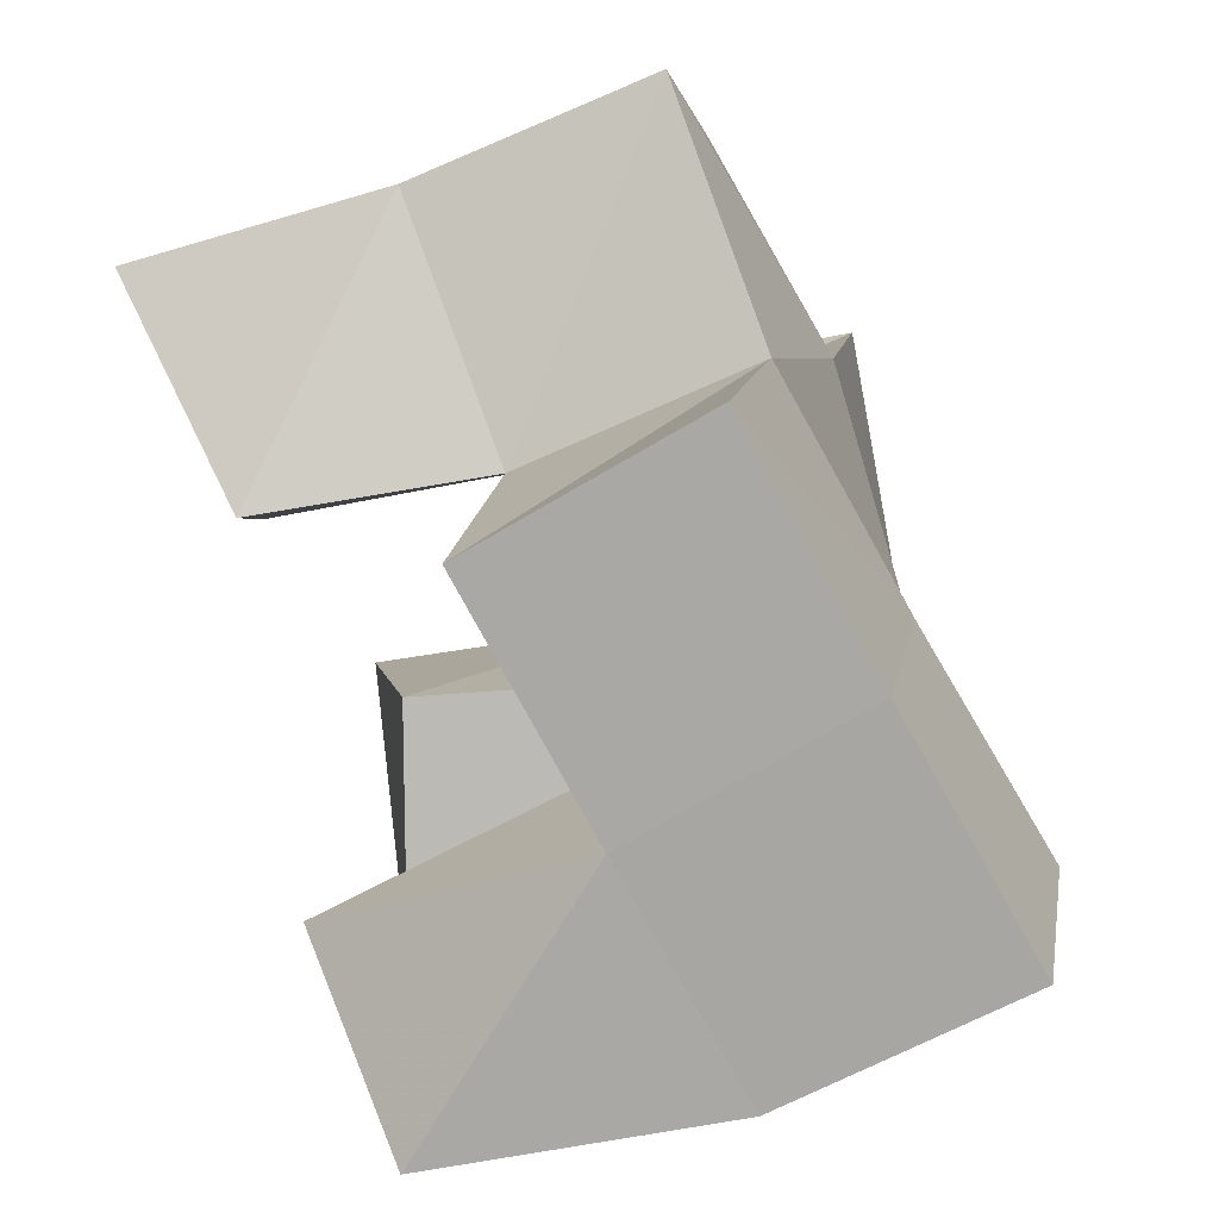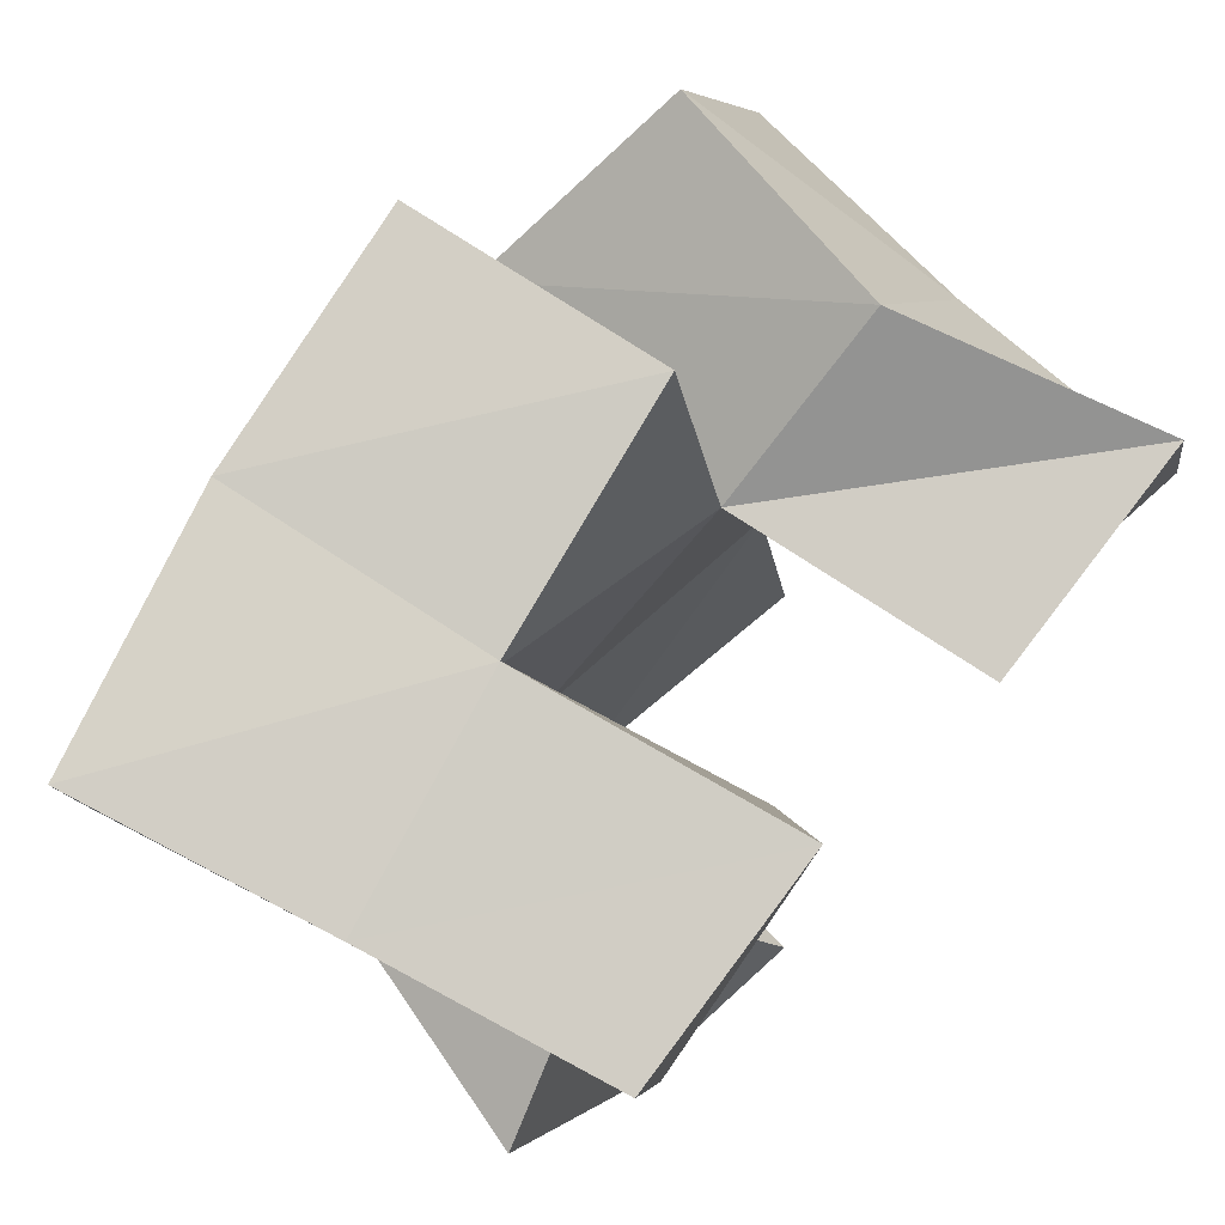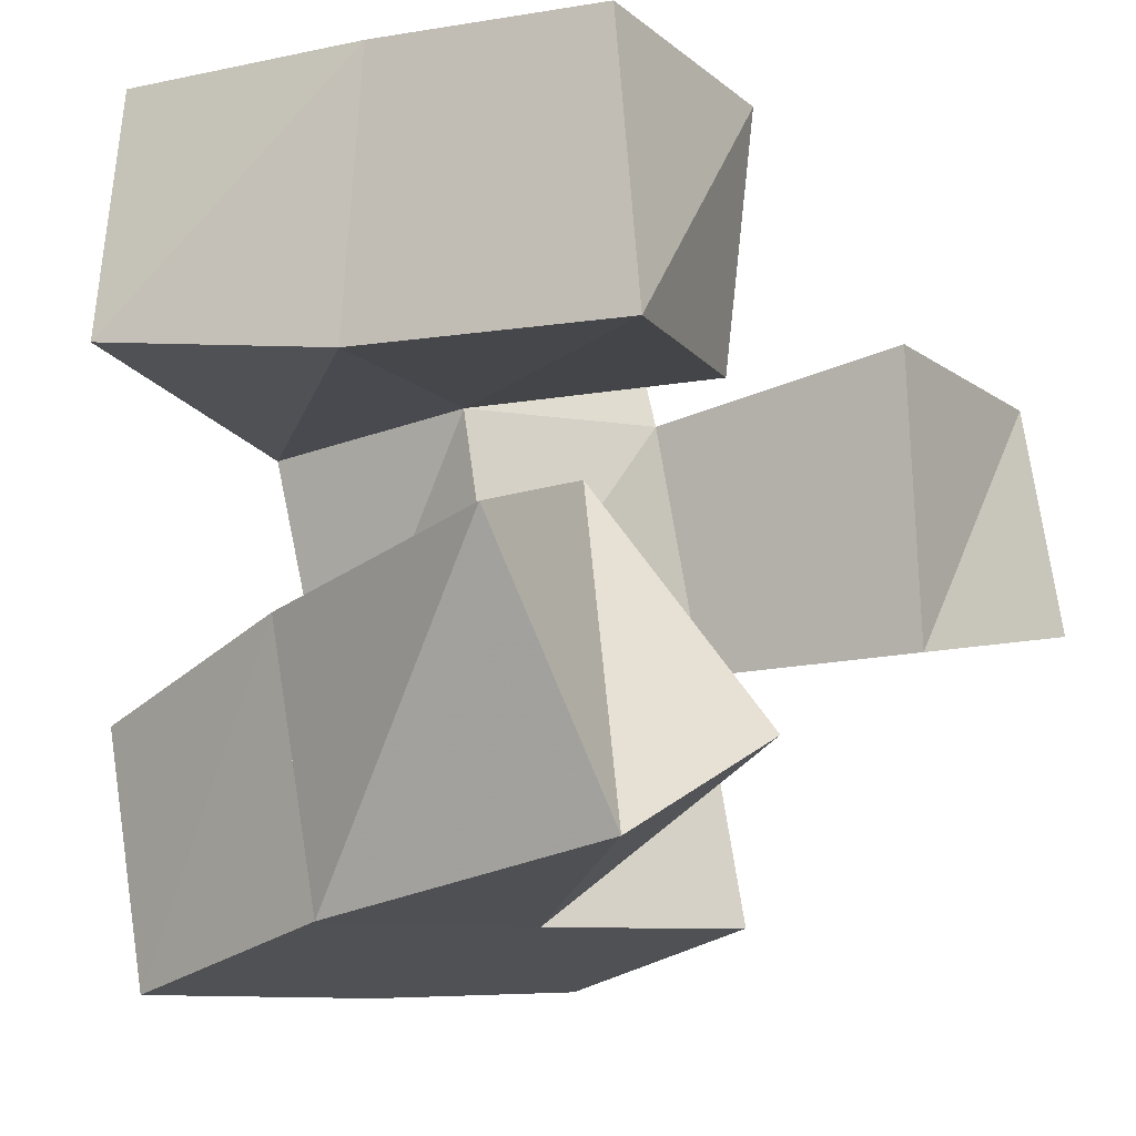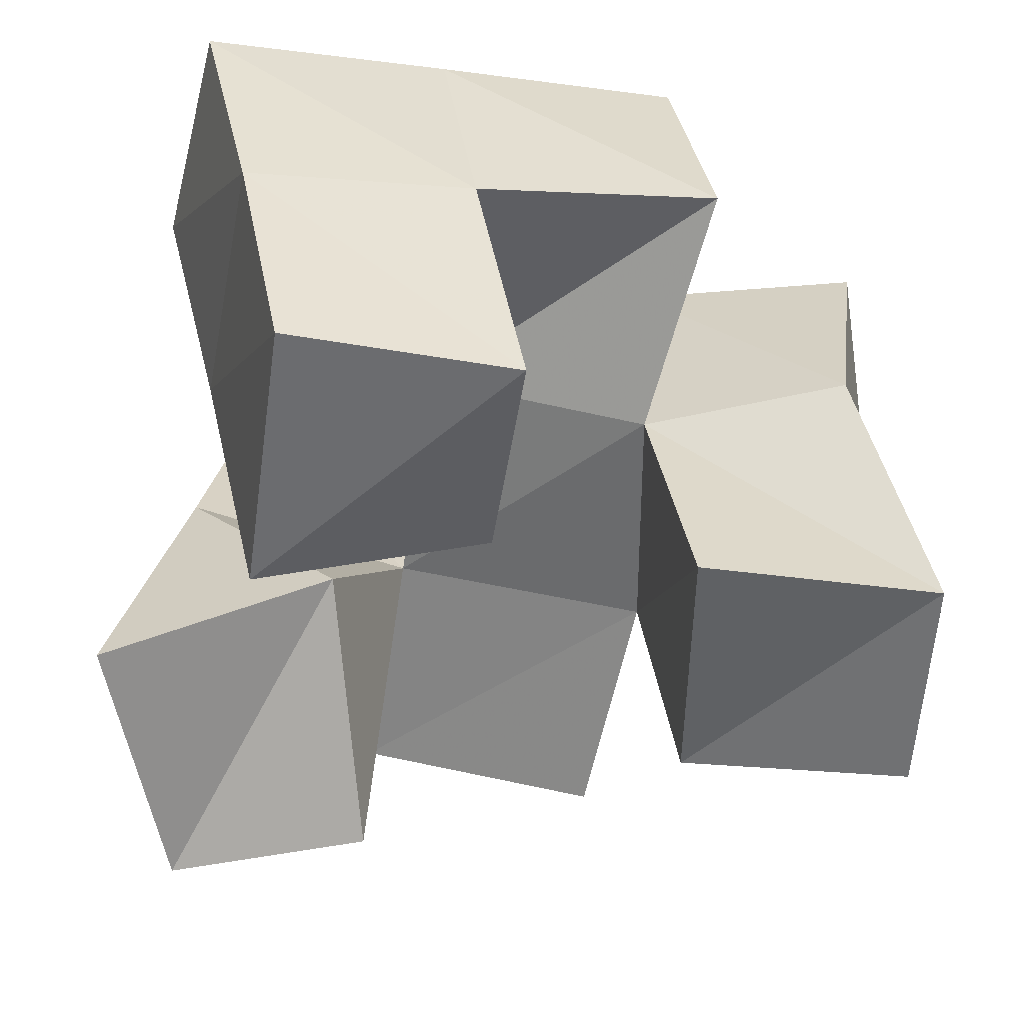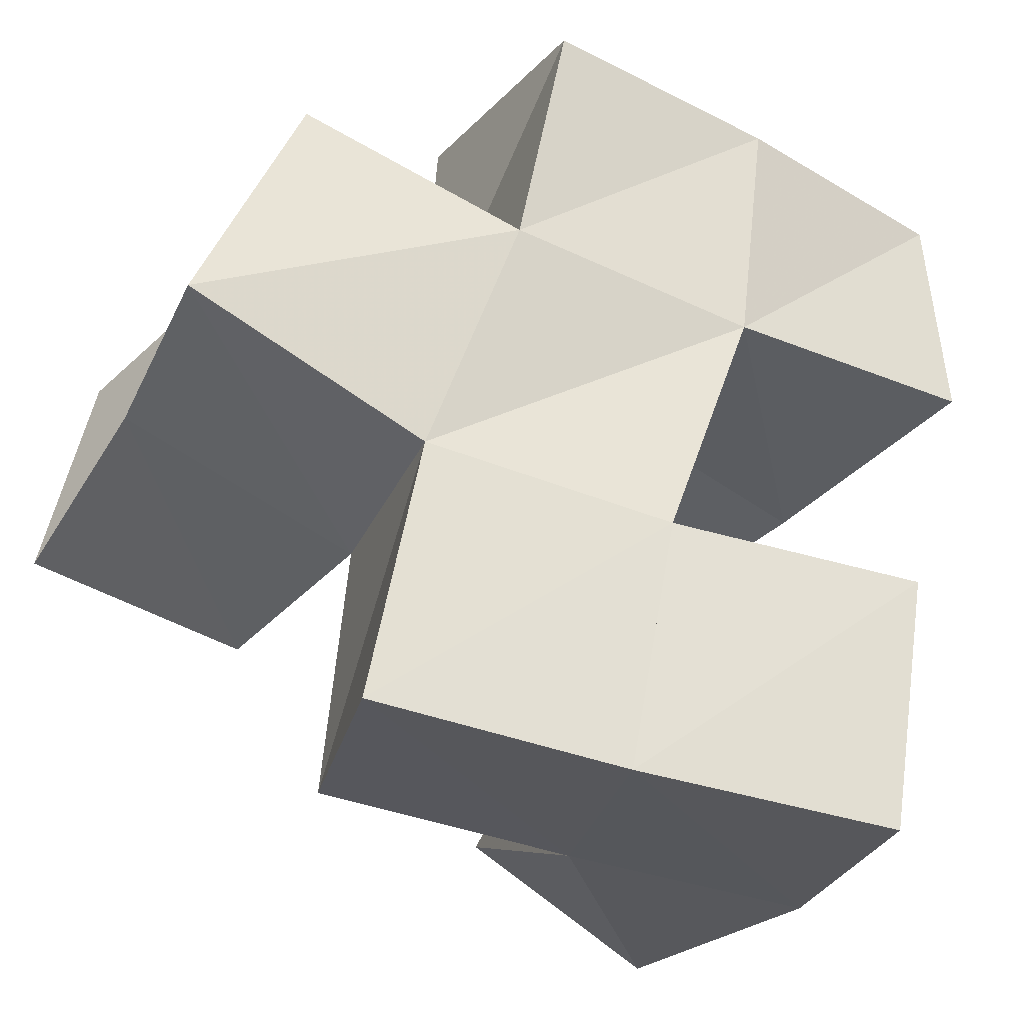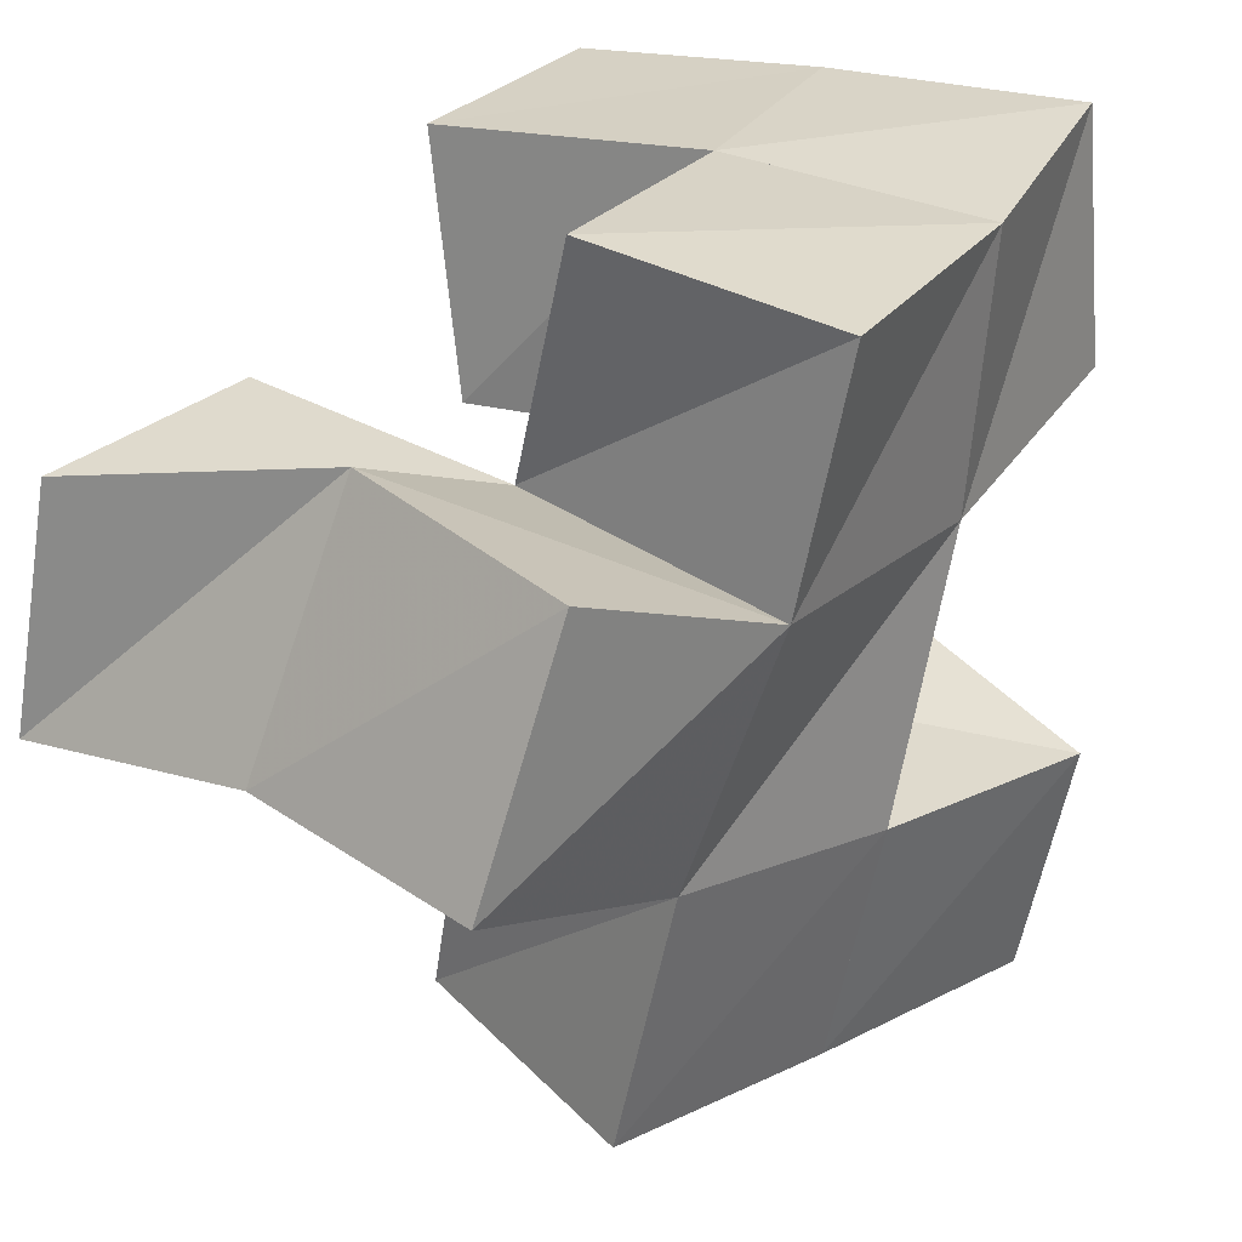
<metadata>
{"format":"obj","ext":"obj","renderer":"f3d","projection":"perspective","resolution":1024,"background":"white","views":[{"elev":-72.2,"azim":109.4,"up":"+Z"},{"elev":78.5,"azim":-48.6,"up":"+Z"},{"elev":-20.3,"azim":-51.5,"up":"+Z"},{"elev":-53.7,"azim":-15.1,"up":"+Y"},{"elev":-31.1,"azim":154.9,"up":"+Z"},{"elev":33.0,"azim":128.6,"up":"+Z"}]}
</metadata>
<code>
v 0.5372 0.1003 0.291
v 0.5262 0.1461 0.2956
v 0.5438 0.1 0.2358
v 0.5297 0.1533 0.2404
v 0.5828 0.1039 0.2927
v 0.5712 0.1564 0.2983
v 0.5888 0.1153 0.2451
v 0.5746 0.1641 0.2476
v 0.5186 0.1123 0.199
v 0.5328 0.1698 0.1976
v 0.5435 0.1047 0.1507
v 0.5375 0.162 0.1447
v 0.5618 0.1262 0.2197
v 0.5799 0.16 0.2004
v 0.58 0.1 0.1743
v 0.5841 0.1534 0.1508
v 0.6253 0.1004 0.2605
v 0.6186 0.1529 0.2557
v 0.6396 0.1079 0.2057
v 0.6315 0.1523 0.2079
v 0.674 0.1036 0.2646
v 0.6558 0.153 0.2759
v 0.6837 0.1019 0.2192
v 0.6797 0.15 0.2284
v 0.5145 0.1935 0.2976
v 0.5148 0.1991 0.2493
v 0.5638 0.207 0.2977
v 0.5702 0.2072 0.2467
v 0.542 0.2183 0.1891
v 0.5459 0.211 0.1403
v 0.5892 0.2087 0.1954
v 0.5954 0.2019 0.1464
v 0.621 0.2094 0.253
v 0.636 0.2001 0.2056
v 0.6627 0.2007 0.2738
v 0.6829 0.1986 0.2276
v 0.6198 0.1653 0.3042
v 0.6133 0.2144 0.3003
v 0.6335 0.1447 0.1582
v 0.6439 0.1933 0.1542
f 1 2 4
f 3 1 4
f 2 6 8
f 4 2 8
f 6 5 7
f 8 6 7
f 5 1 3
f 7 5 3
f 8 7 3
f 4 8 3
f 2 1 5
f 6 2 5
f 9 10 12
f 11 9 12
f 10 14 16
f 12 10 16
f 14 13 15
f 16 14 15
f 13 9 11
f 15 13 11
f 16 15 11
f 12 16 11
f 10 9 13
f 14 10 13
f 17 18 20
f 19 17 20
f 18 22 24
f 20 18 24
f 22 21 23
f 24 22 23
f 21 17 19
f 23 21 19
f 24 23 19
f 20 24 19
f 18 17 21
f 22 18 21
f 2 25 26
f 4 2 26
f 25 27 28
f 26 25 28
f 27 6 8
f 28 27 8
f 6 2 4
f 8 6 4
f 28 8 4
f 26 28 4
f 25 2 6
f 27 25 6
f 10 29 30
f 12 10 30
f 29 31 32
f 30 29 32
f 31 14 16
f 32 31 16
f 14 10 12
f 16 14 12
f 32 16 12
f 30 32 12
f 29 10 14
f 31 29 14
f 18 33 34
f 20 18 34
f 33 35 36
f 34 33 36
f 35 22 24
f 36 35 24
f 22 18 20
f 24 22 20
f 36 24 20
f 34 36 20
f 33 18 22
f 35 33 22
f 6 27 28
f 8 6 28
f 27 38 33
f 28 27 33
f 38 37 18
f 33 38 18
f 37 6 8
f 18 37 8
f 33 18 8
f 28 33 8
f 27 6 37
f 38 27 37
f 8 28 31
f 14 8 31
f 28 33 34
f 31 28 34
f 33 18 20
f 34 33 20
f 18 8 14
f 20 18 14
f 34 20 14
f 31 34 14
f 28 8 18
f 33 28 18
f 14 31 32
f 16 14 32
f 31 34 40
f 32 31 40
f 34 20 39
f 40 34 39
f 20 14 16
f 39 20 16
f 40 39 16
f 32 40 16
f 31 14 20
f 34 31 20

</code>
